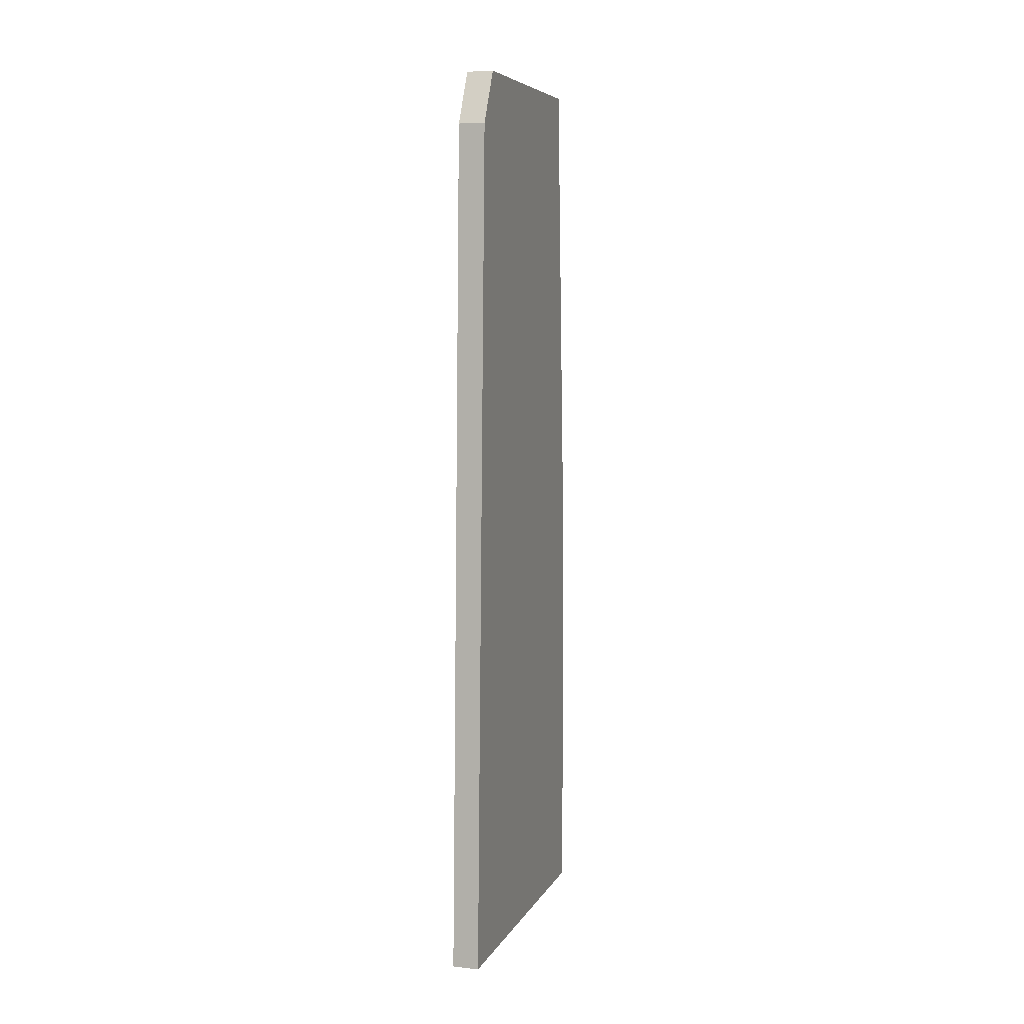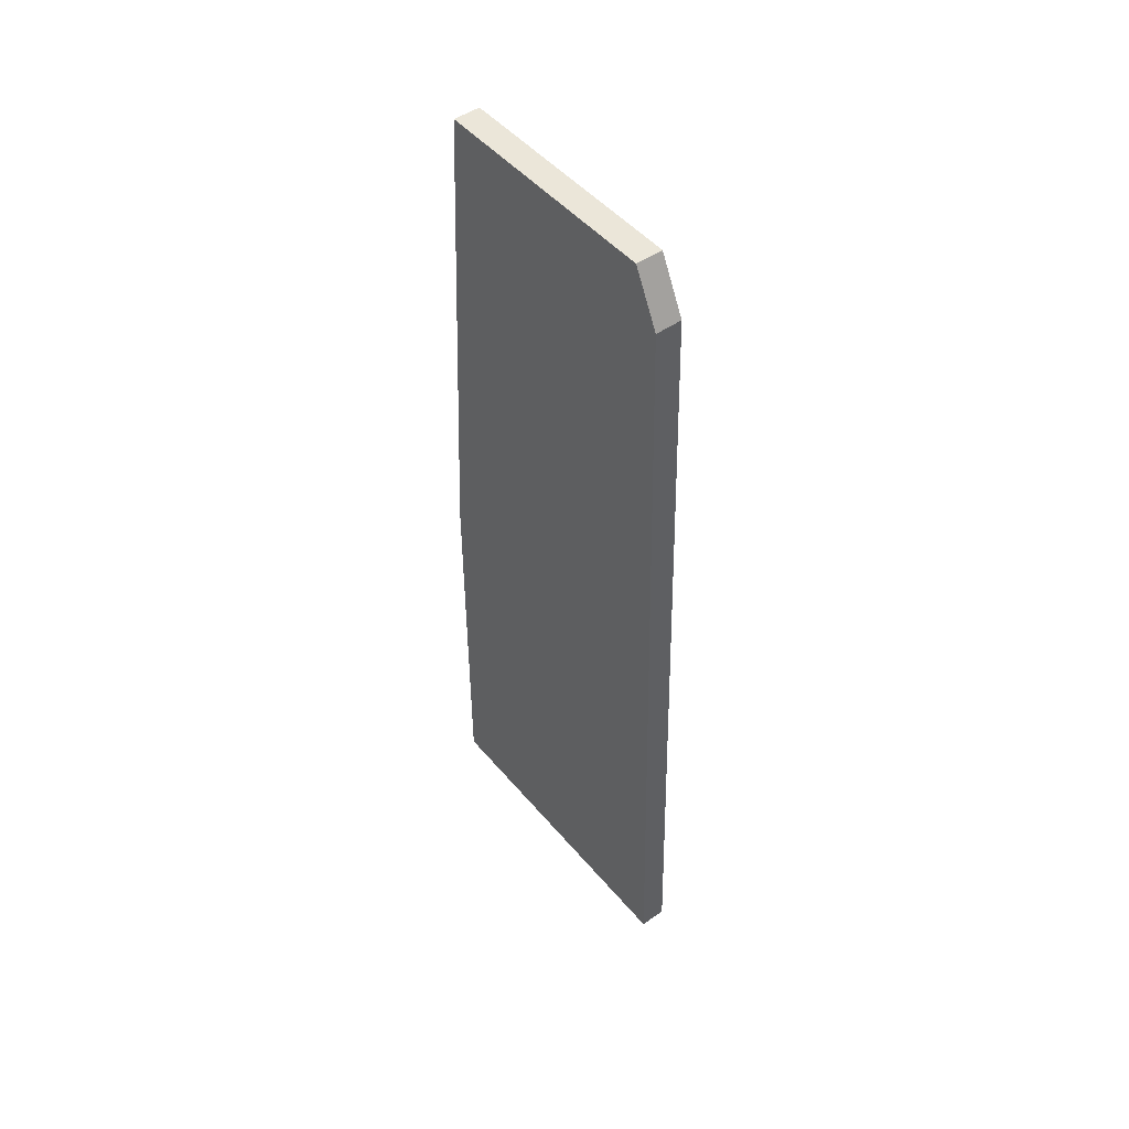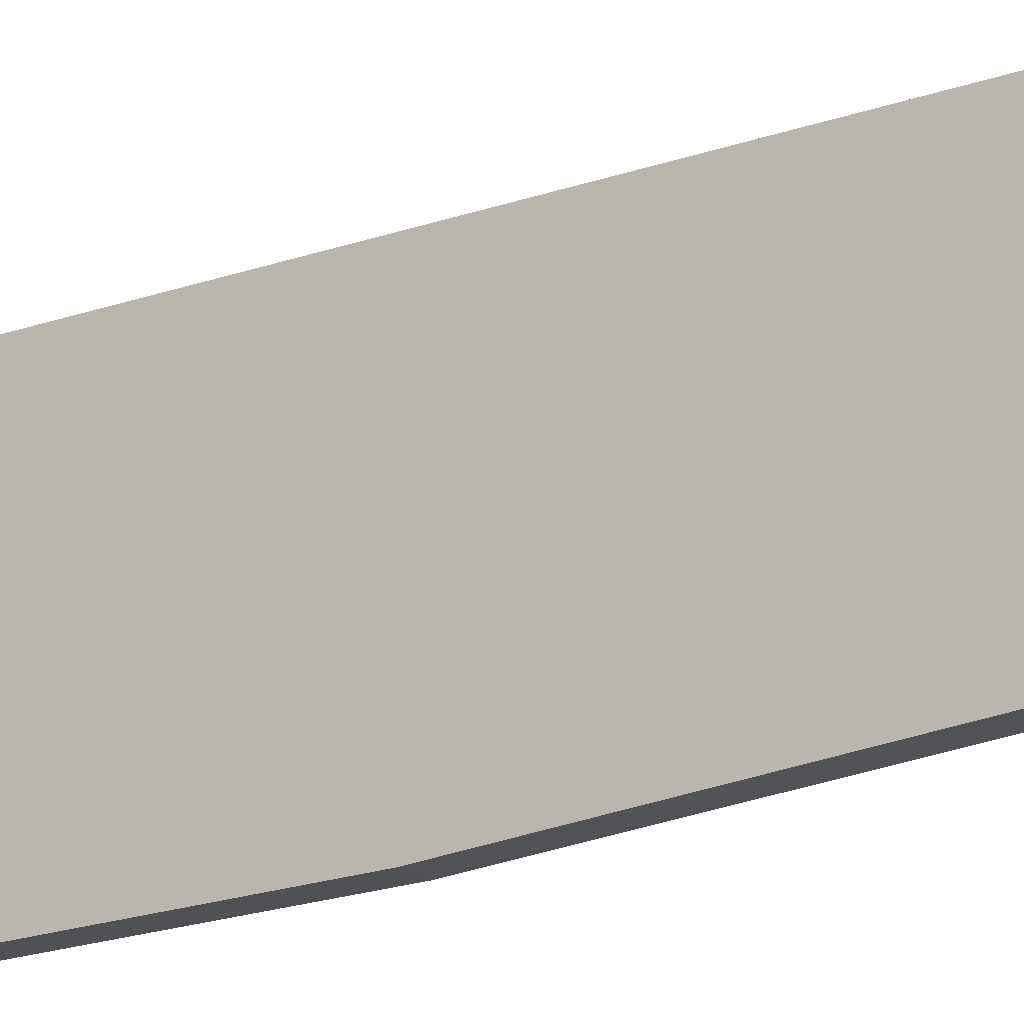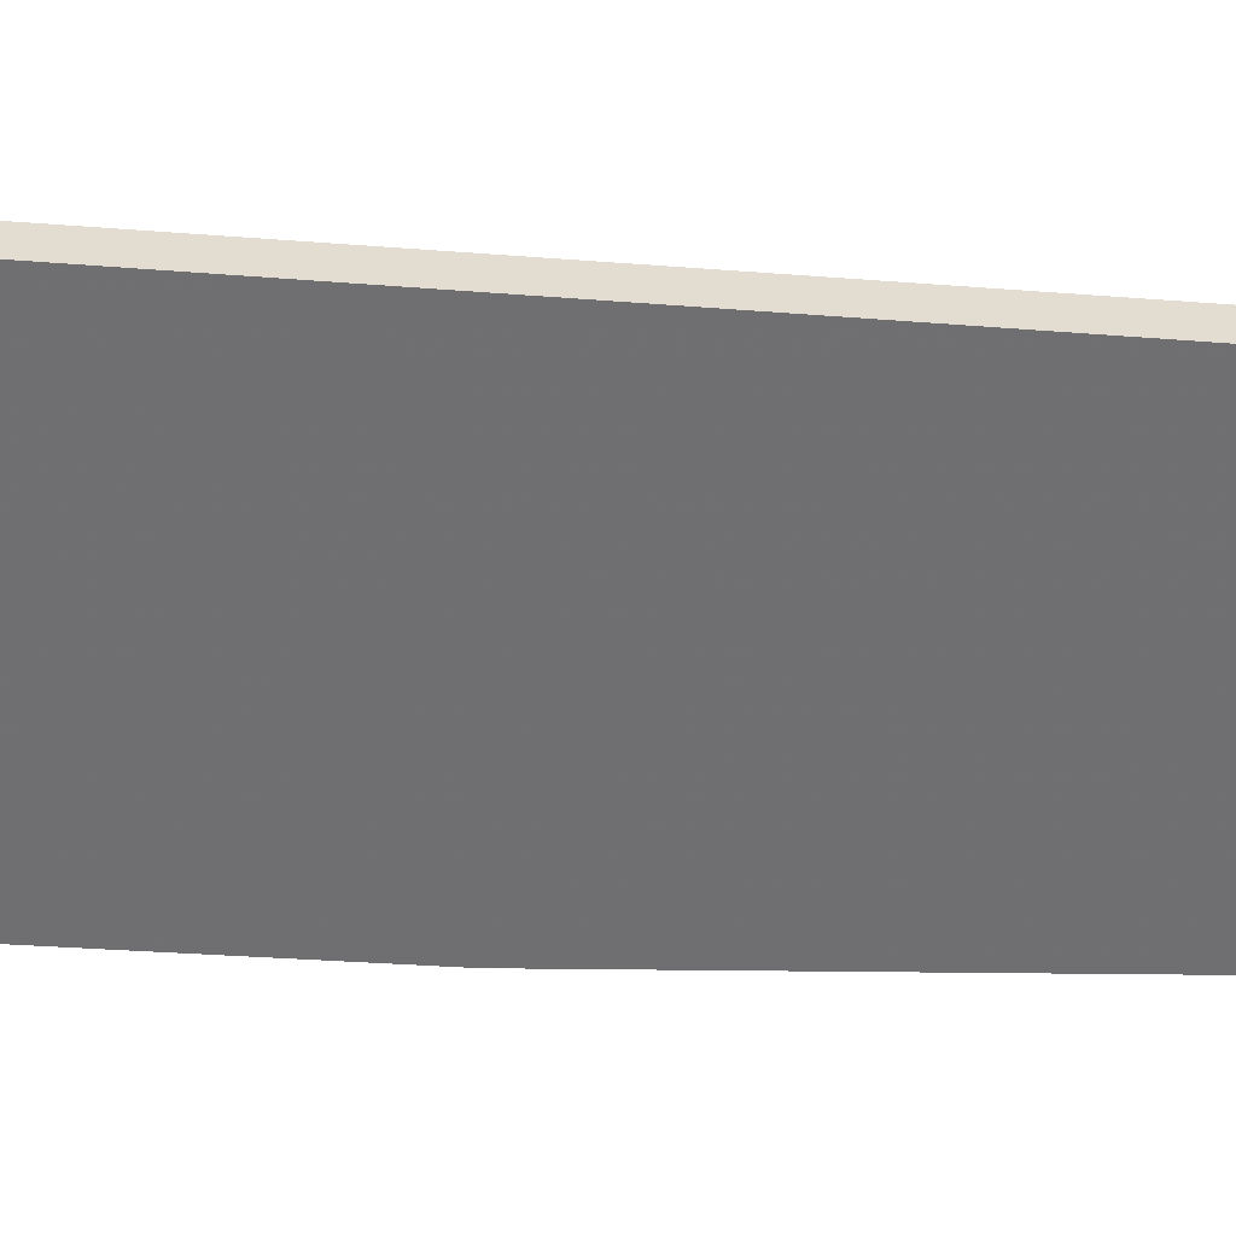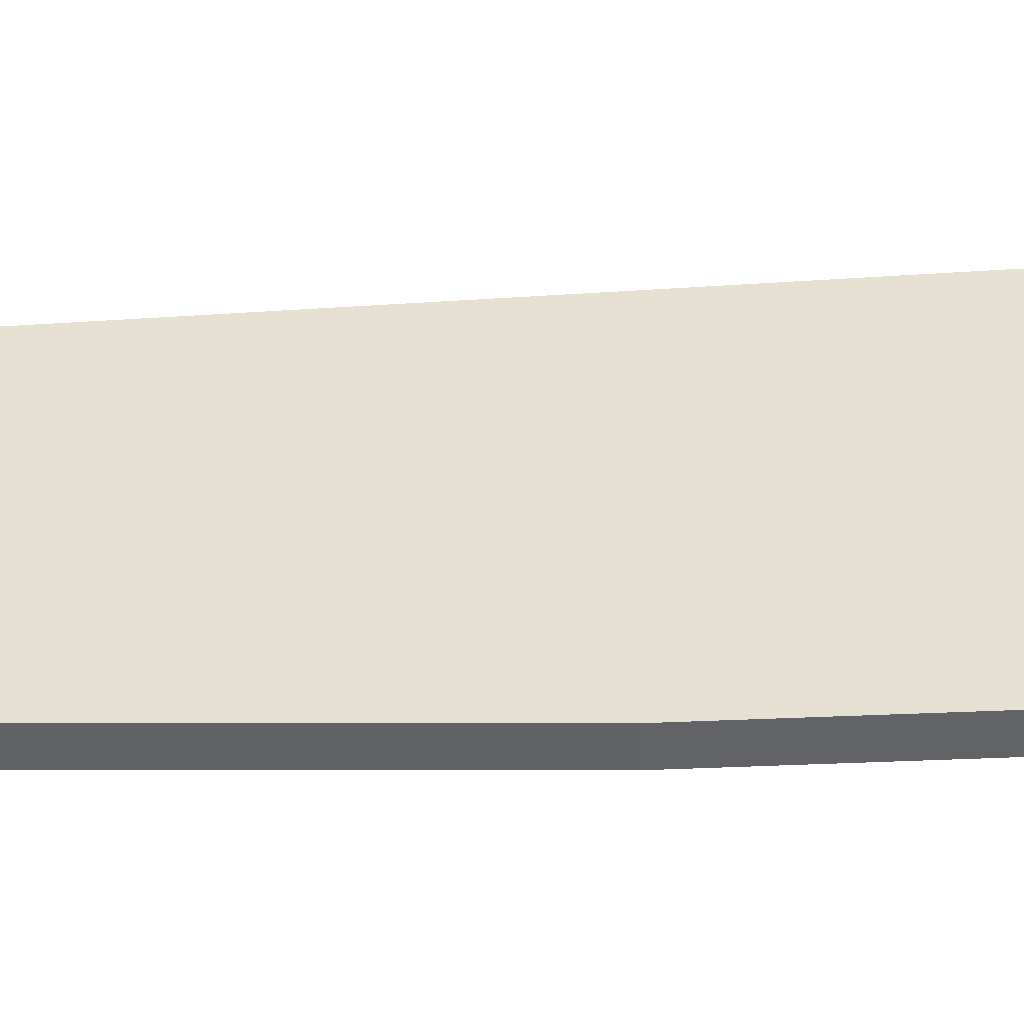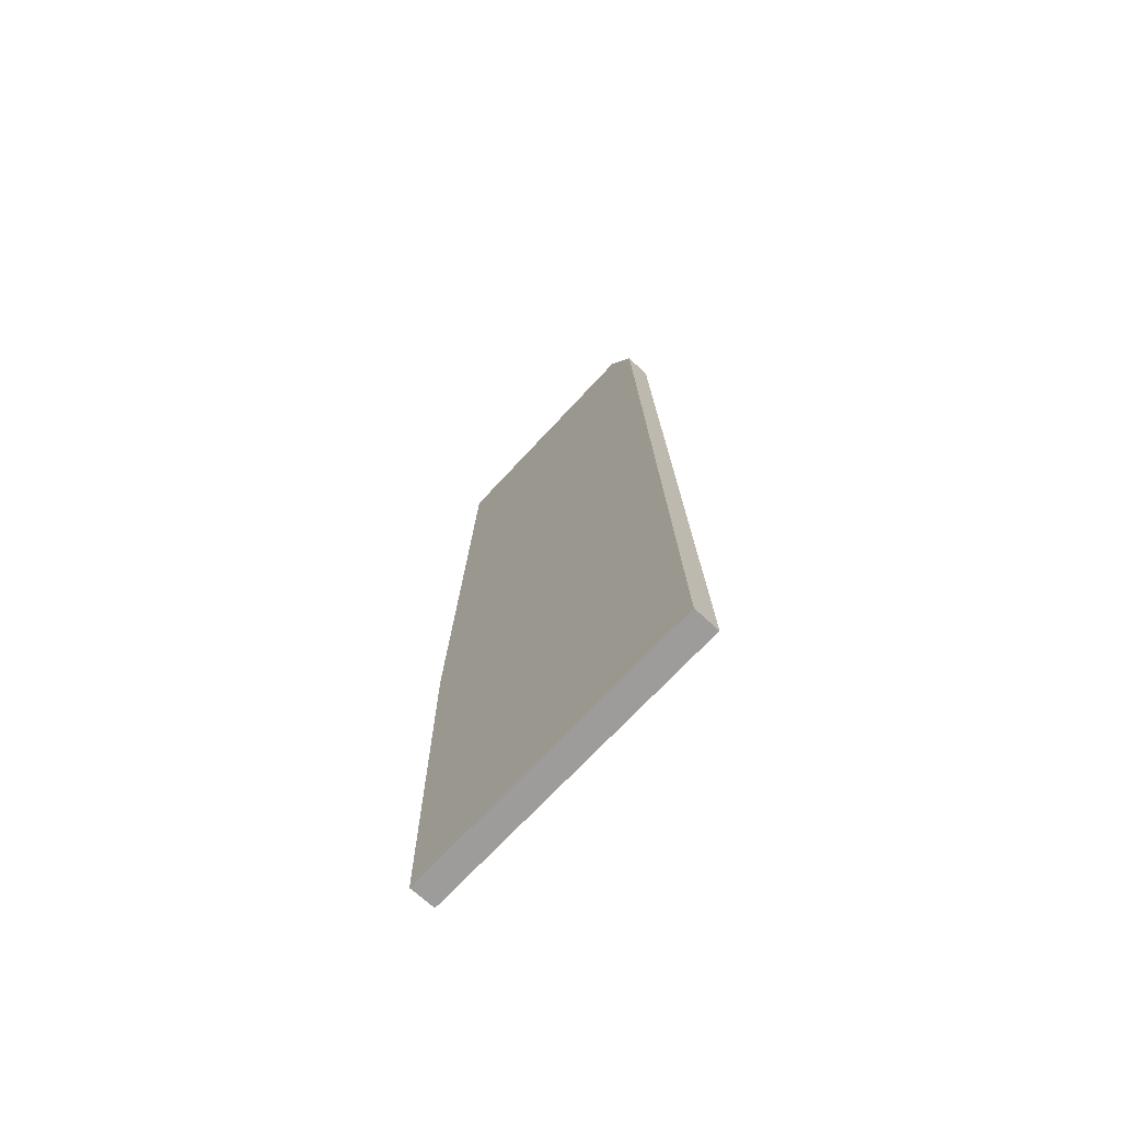
<metadata>
{"format":"obj","ext":"obj","renderer":"f3d","projection":"perspective","resolution":1024,"background":"white","views":[{"elev":6.7,"azim":-162.7,"up":"+Z"},{"elev":48.4,"azim":141.9,"up":"+Z"},{"elev":-20.1,"azim":-54.7,"up":"+Y"},{"elev":34.7,"azim":-85.4,"up":"+Y"},{"elev":-51.0,"azim":92.7,"up":"+Y"},{"elev":-70.1,"azim":137.3,"up":"+Z"}]}
</metadata>
<code>
v -0.009254 0.004793 0.03254
v -0.009254 -0.004469 0.03254
v -0.009254 -0.004469 0.04412
v -0.009254 0.00402 0.05724
v -0.009254 0.003248 0.05878
v -0.009254 -0.003697 0.05878
v -0.008482 0.004793 0.03254
v -0.008482 -0.004469 0.03254
v -0.008482 -0.004469 0.04412
v -0.008482 0.00402 0.05724
v -0.008482 0.003248 0.05878
v -0.008482 -0.003697 0.05878
f 2 9 3
f 8 2 1
f 1 2 6
f 11 8 7
f 8 1 7
f 7 1 4
f 1 6 4
f 8 11 12
f 11 6 12
f 12 6 9
f 2 8 9
f 8 12 9
f 11 7 10
f 7 4 10
f 4 11 10
f 6 11 5
f 11 4 5
f 4 6 5
f 6 2 3
f 9 6 3

</code>
